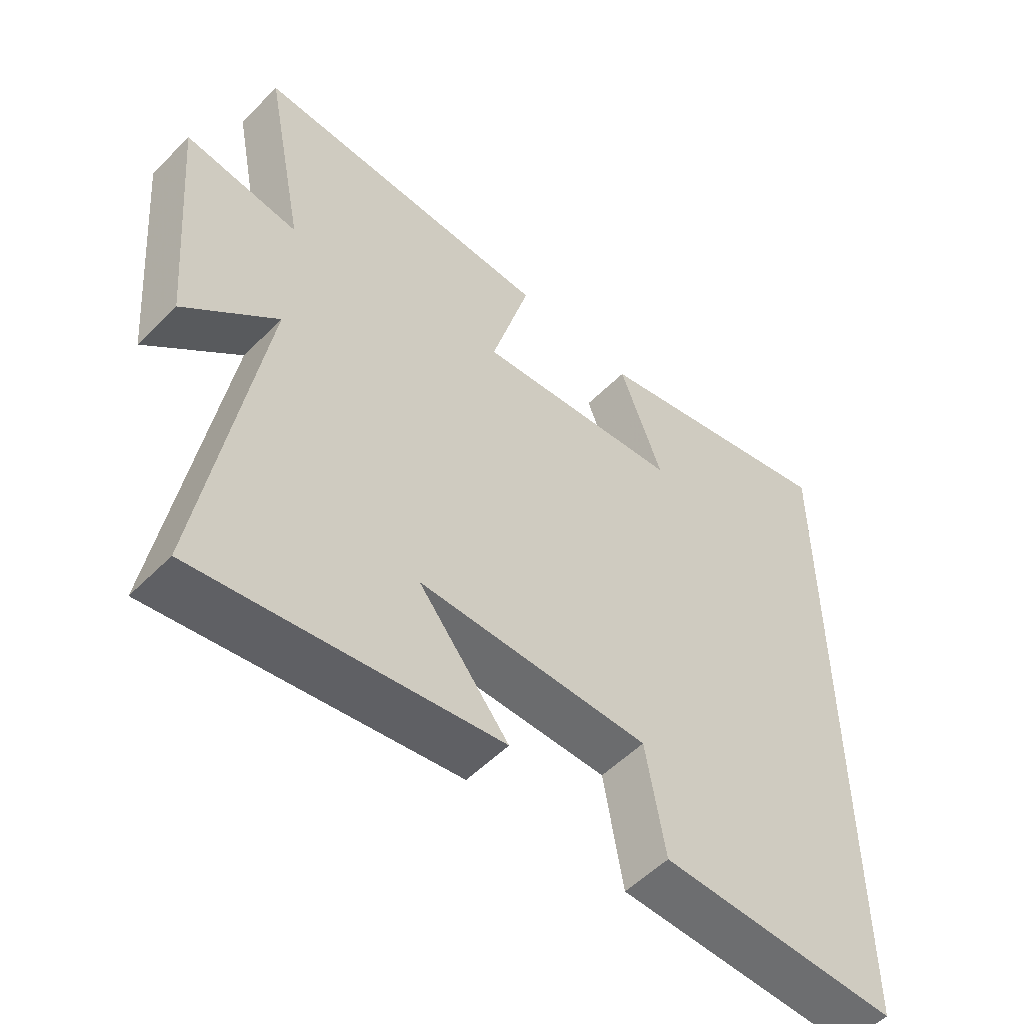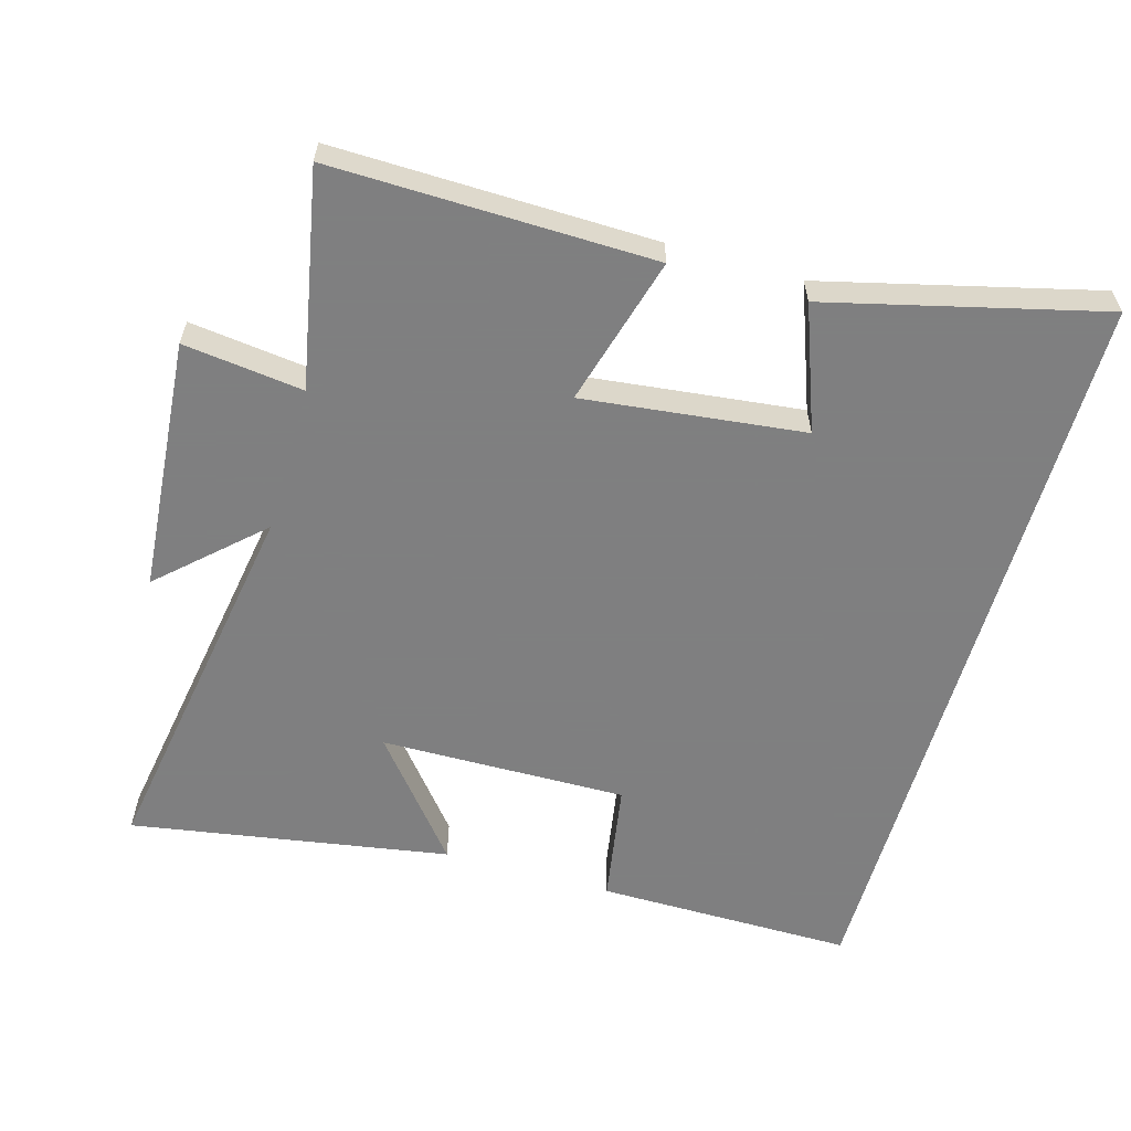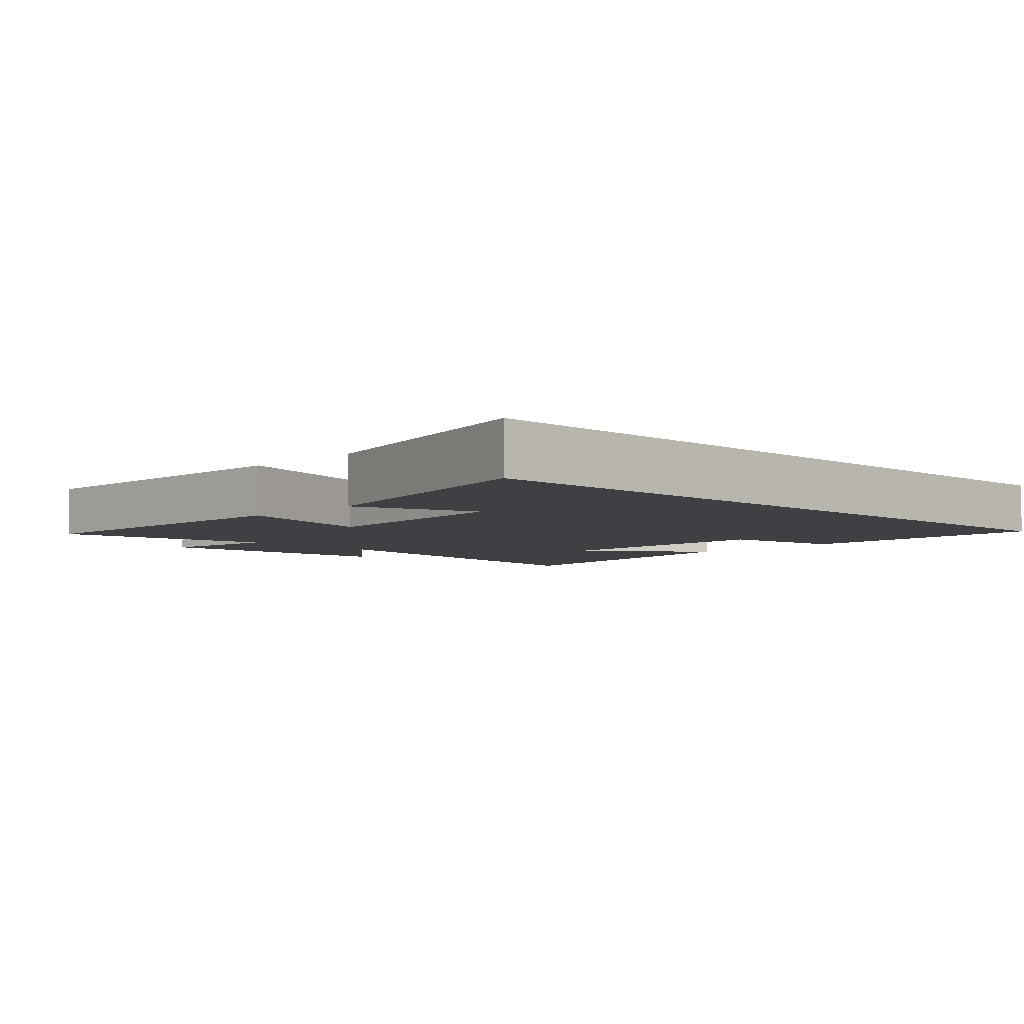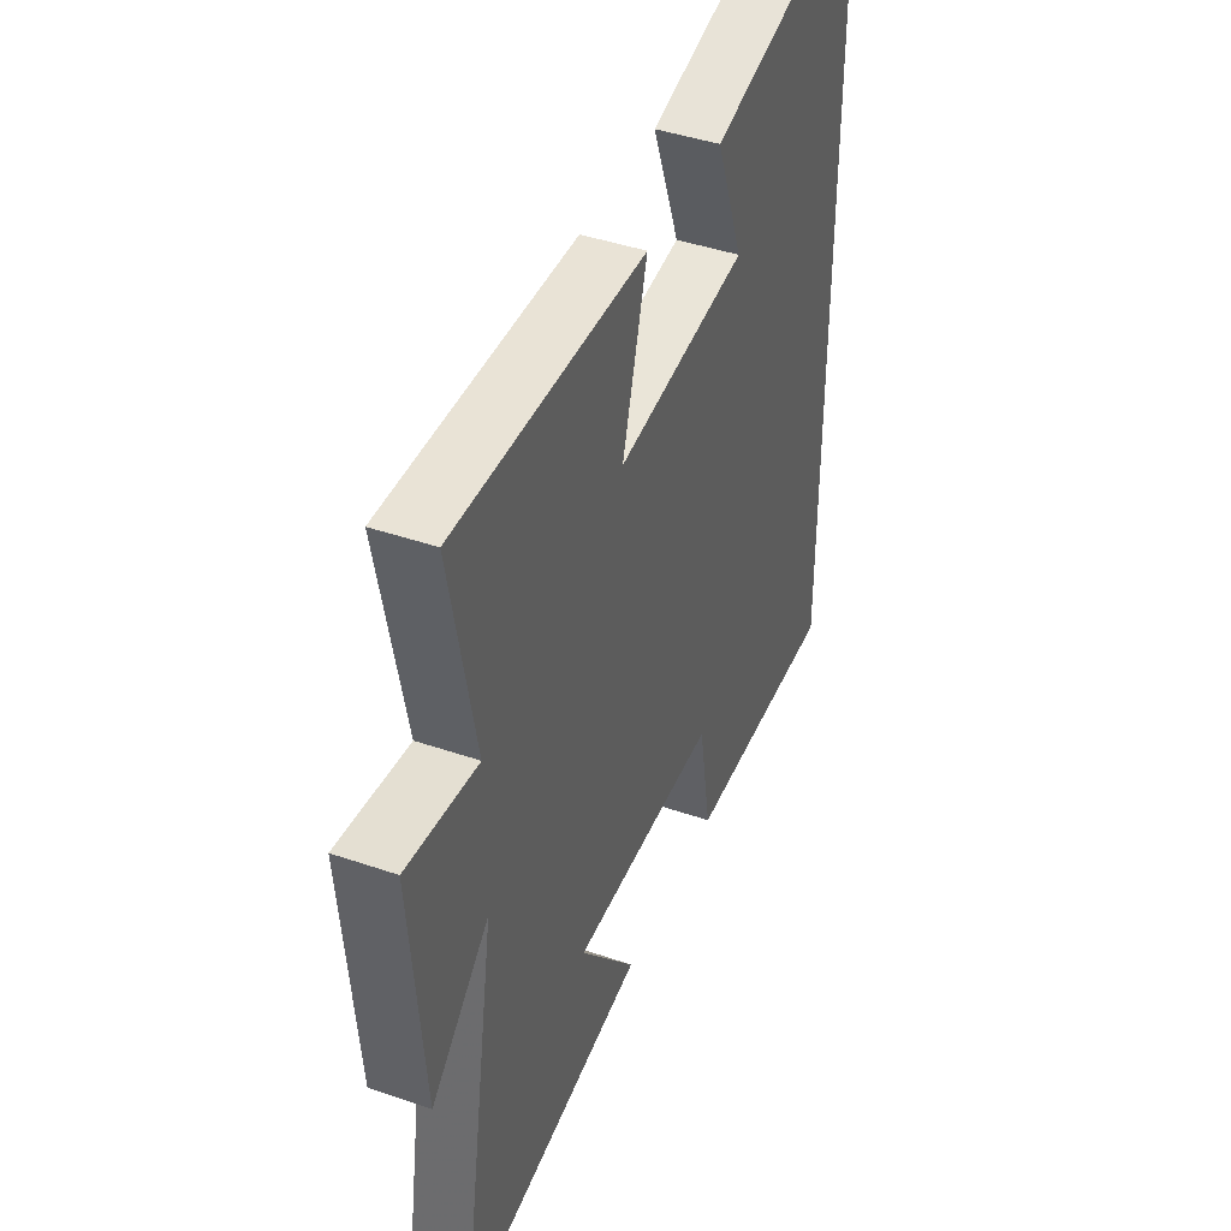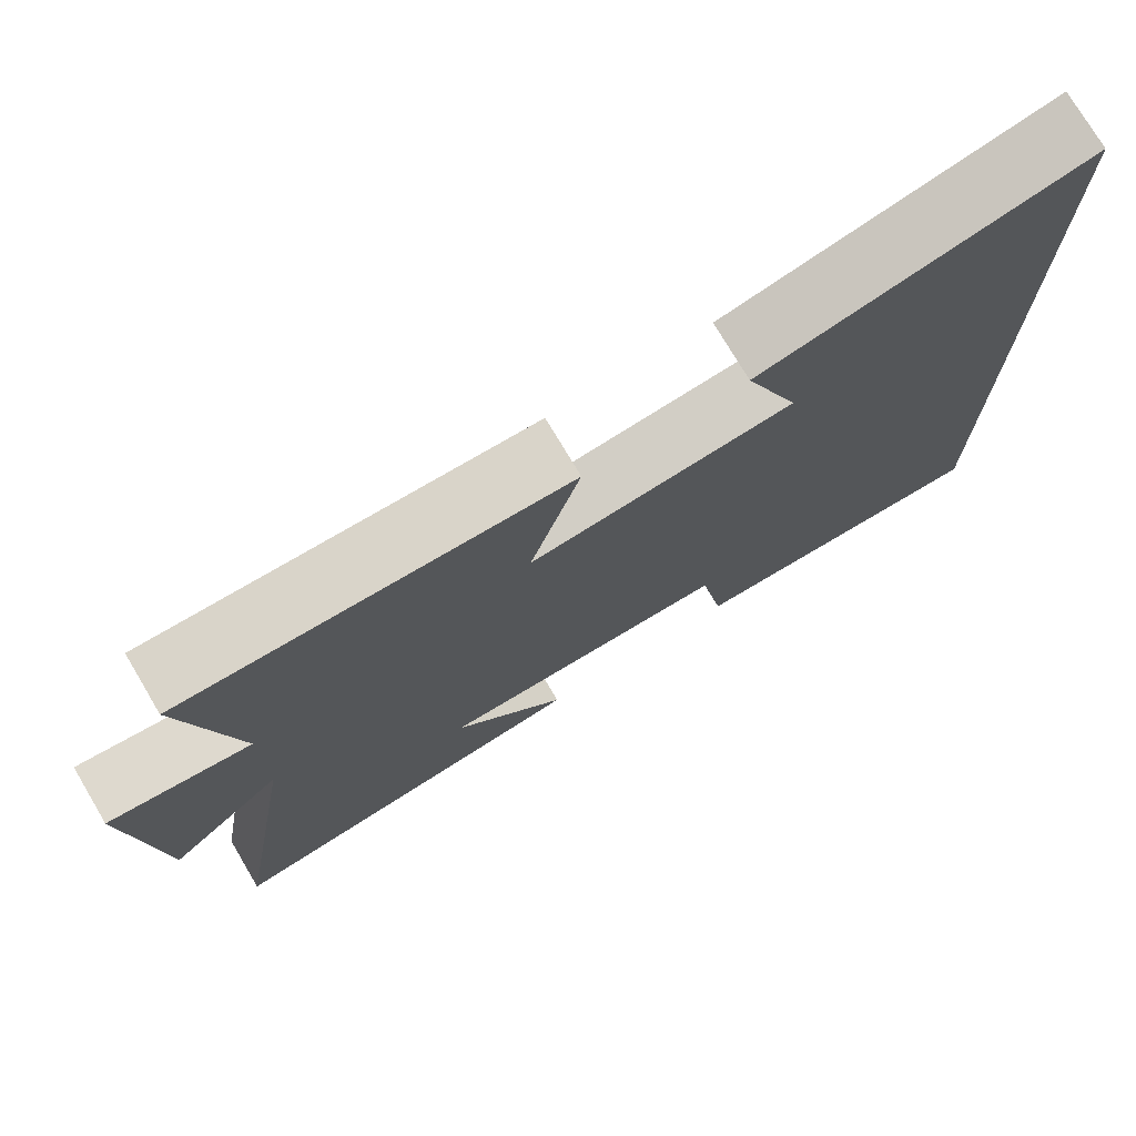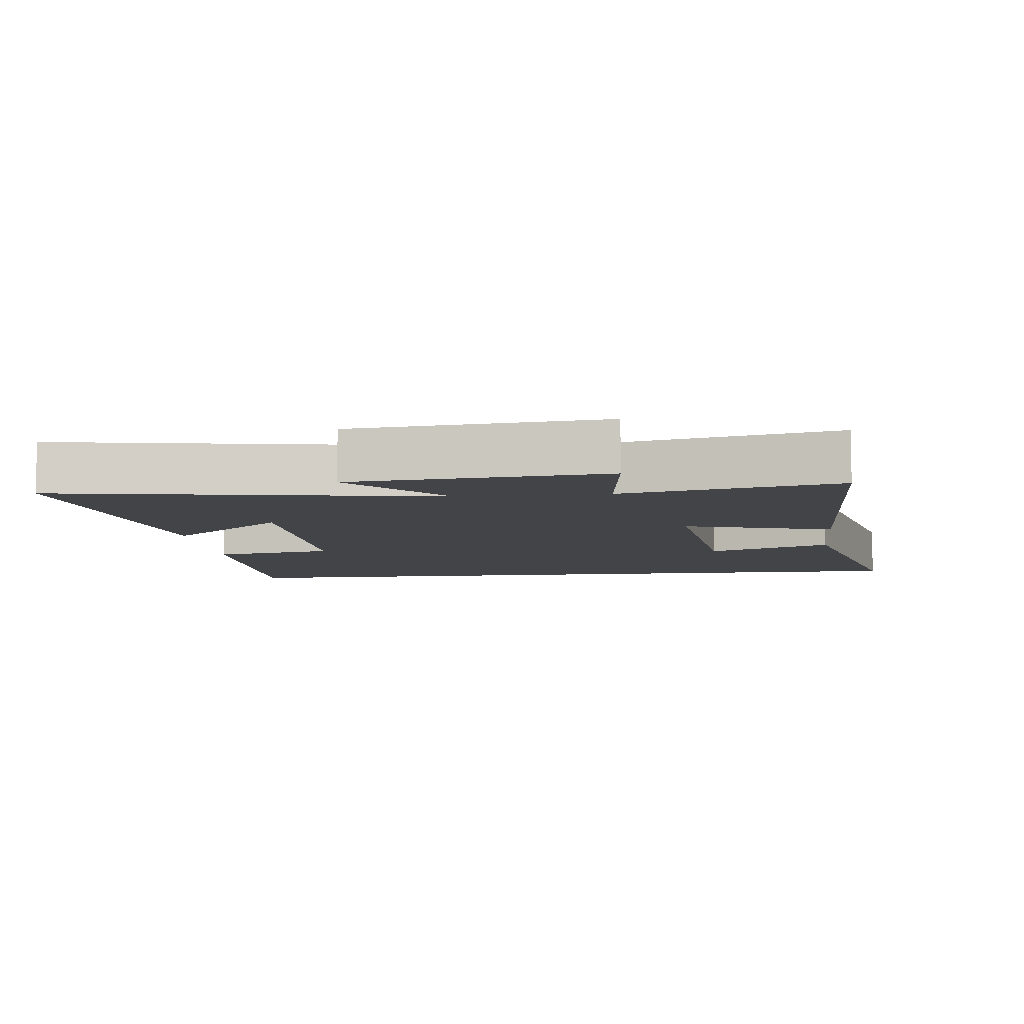
<metadata>
{"format":"obj","ext":"obj","renderer":"f3d","projection":"perspective","resolution":1024,"background":"white","views":[{"elev":-54.2,"azim":-43.4,"up":"+Z"},{"elev":-59.9,"azim":-16.1,"up":"+Y"},{"elev":-5.1,"azim":45.6,"up":"+Y"},{"elev":42.8,"azim":-67.7,"up":"+Z"},{"elev":75.6,"azim":-30.7,"up":"+Z"},{"elev":-7.9,"azim":-83.7,"up":"+Y"}]}
</metadata>
<code>
v -0.562 0.07 0.508
v -0.093 0.07 0.5
v -0.154 0.07 0.282
v 0.168 0.07 0.32
v 0.101 0.07 0.5
v 0.5 0.07 0.6
v 0.5 0.07 -0.501
v 0.125 0.07 -0.5
v 0.095 0.07 -0.323
v -0.265 0.07 -0.329
v -0.125 0.07 -0.5
v -0.59 0.07 -0.578
v -0.5 0.07 -0.023
v -0.643 0.07 -0.156
v -0.675 0.07 0.214
v -0.5 0.07 0.193
v -0.562 0 0.508
v -0.093 0 0.5
v -0.154 0 0.282
v 0.168 0 0.32
v 0.101 0 0.5
v 0.5 0 0.6
v 0.5 0 -0.501
v 0.125 0 -0.5
v 0.095 0 -0.323
v -0.265 0 -0.329
v -0.125 0 -0.5
v -0.59 0 -0.578
v -0.5 0 -0.023
v -0.643 0 -0.156
v -0.675 0 0.214
v -0.5 0 0.193
f 13 14 15 16
f 10 11 12
f 10 12 13
f 9 10 13 16
f 7 8 9
f 4 5 6 7
f 7 9 16
f 4 7 16
f 3 4 16
f 1 2 3 16
f 32 31 30 29
f 28 27 26
f 29 28 26
f 32 29 26 25
f 25 24 23
f 23 22 21 20
f 32 25 23
f 32 23 20
f 32 20 19
f 32 19 18 17
f 1 17 18 2
f 2 18 19 3
f 3 19 20 4
f 4 20 21 5
f 5 21 22 6
f 6 22 23 7
f 7 23 24 8
f 8 24 25 9
f 9 25 26 10
f 10 26 27 11
f 11 27 28 12
f 12 28 29 13
f 13 29 30 14
f 14 30 31 15
f 15 31 32 16
f 16 32 17 1

</code>
